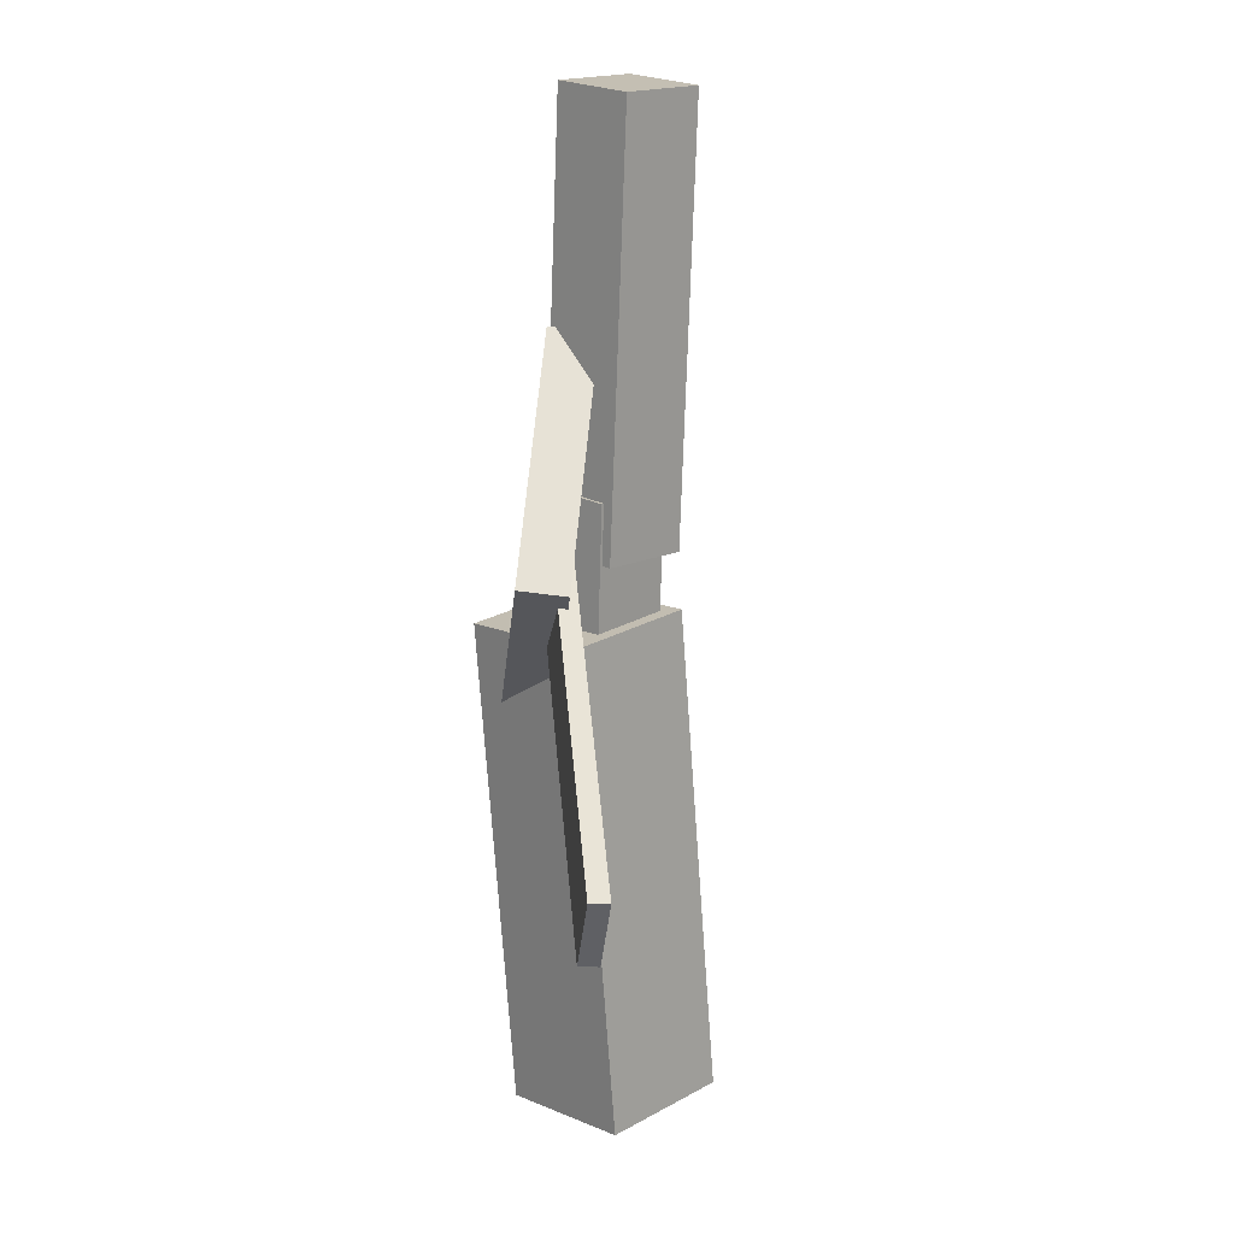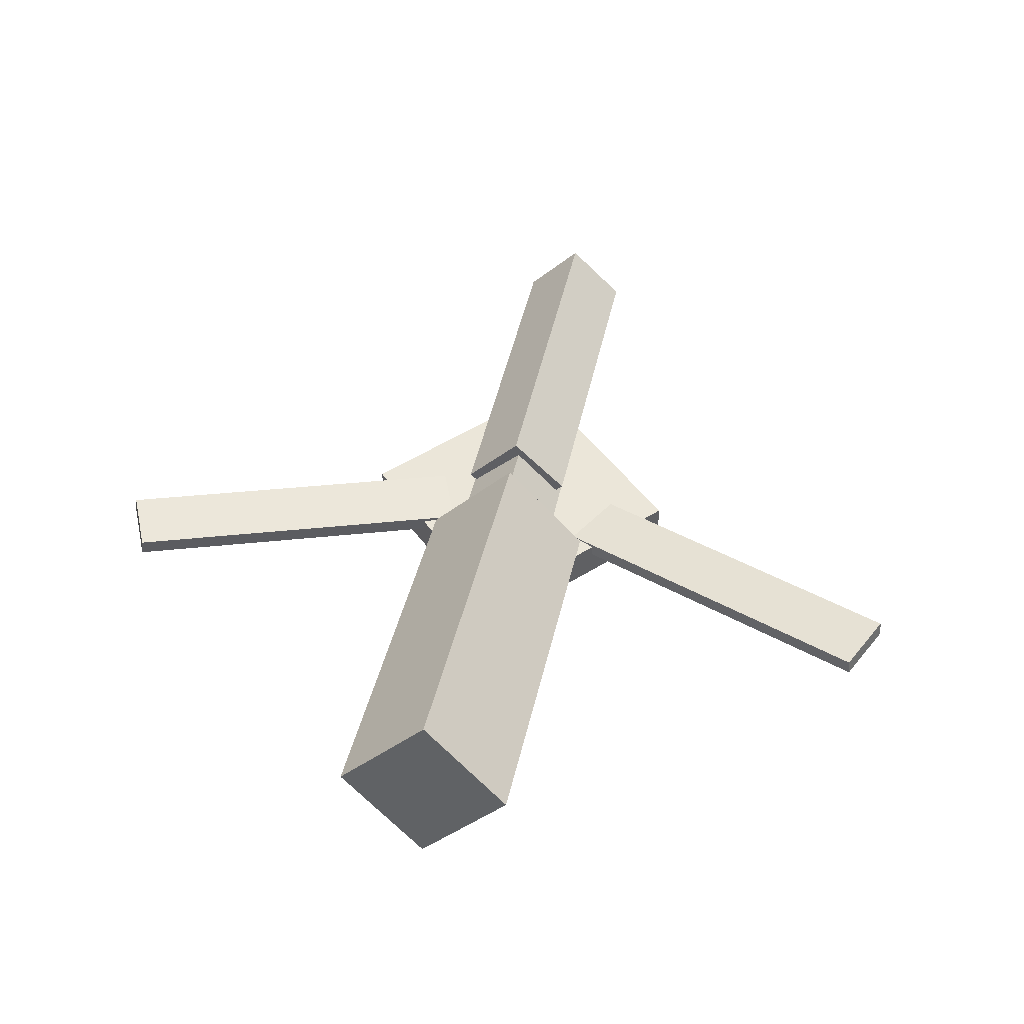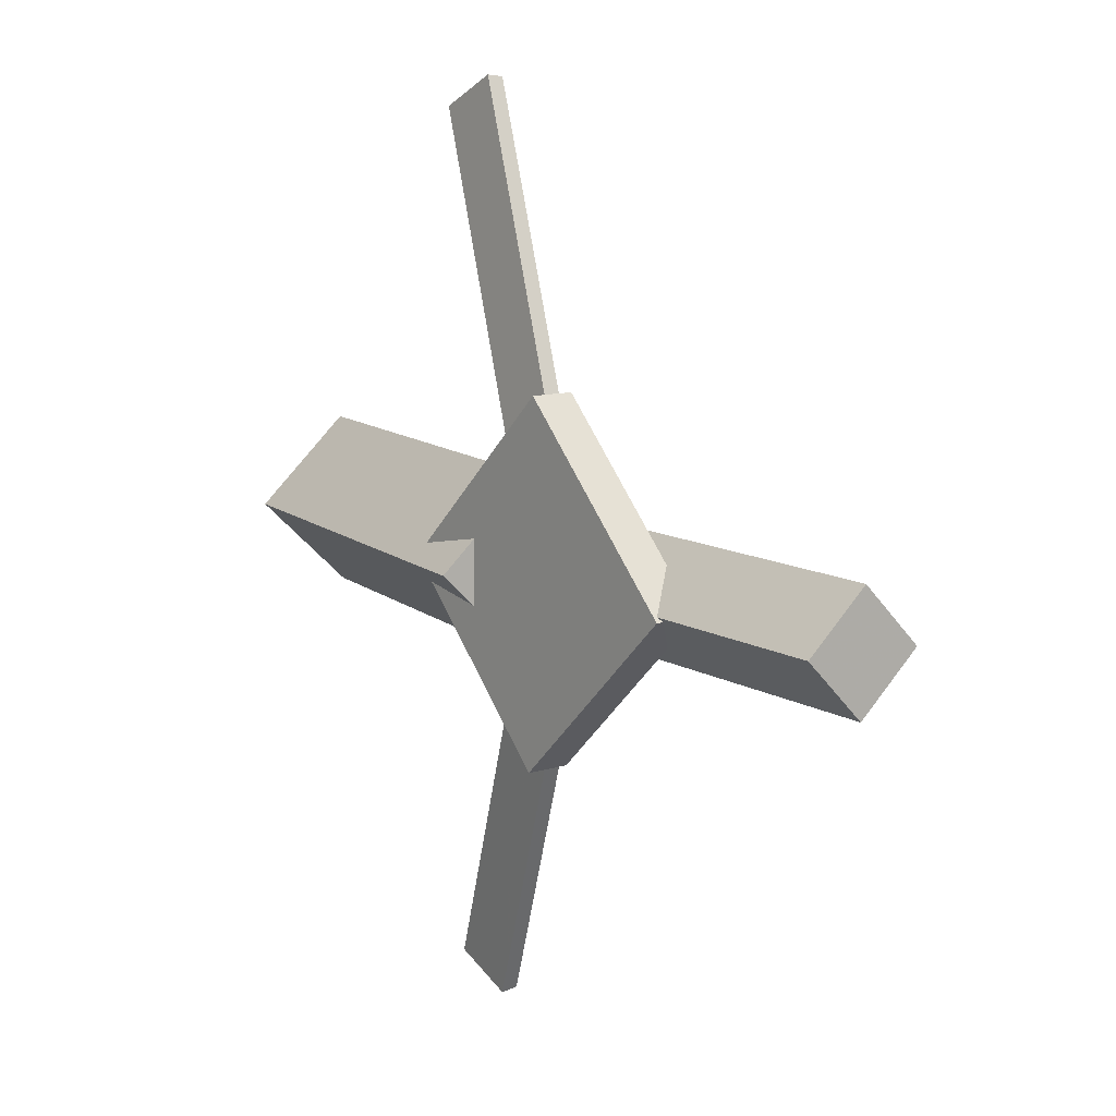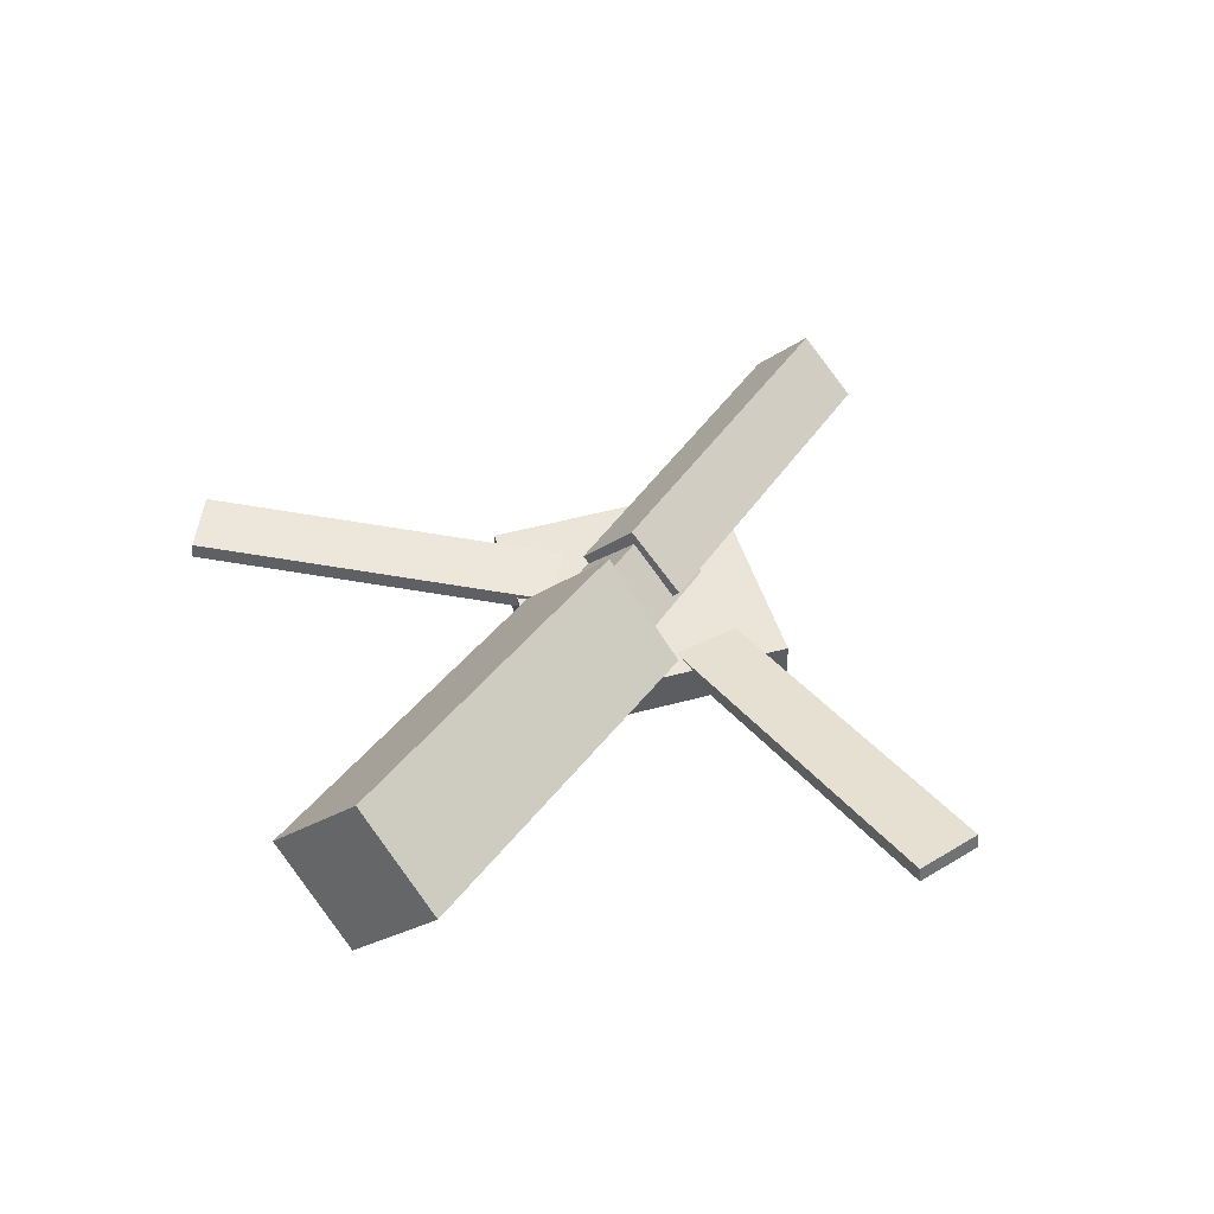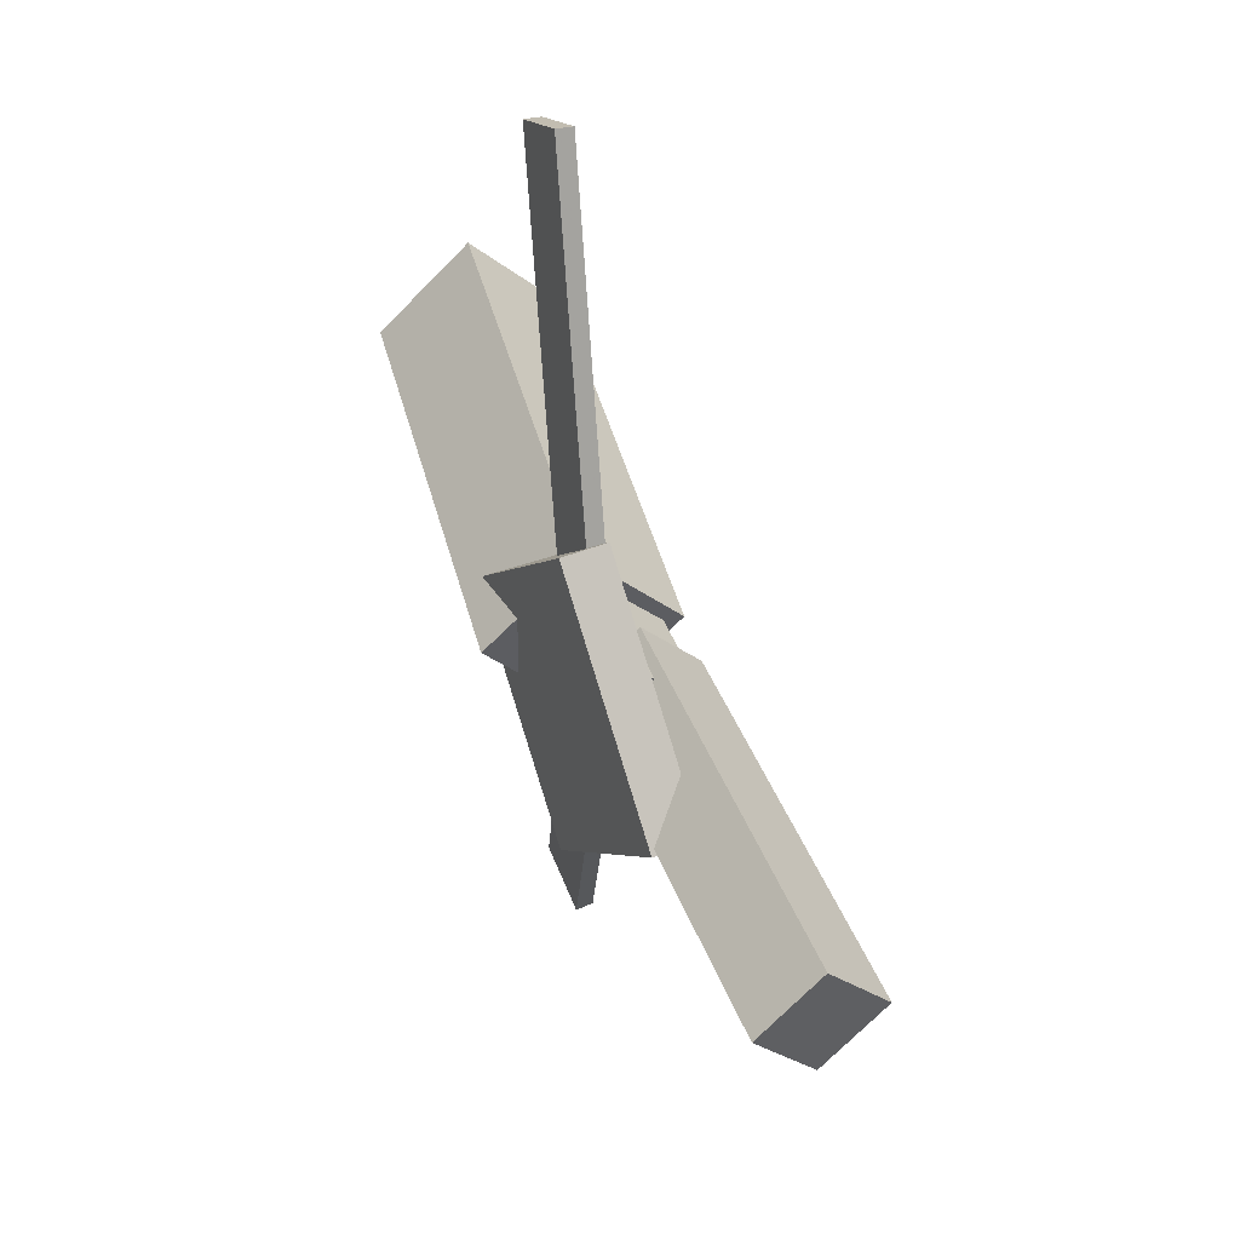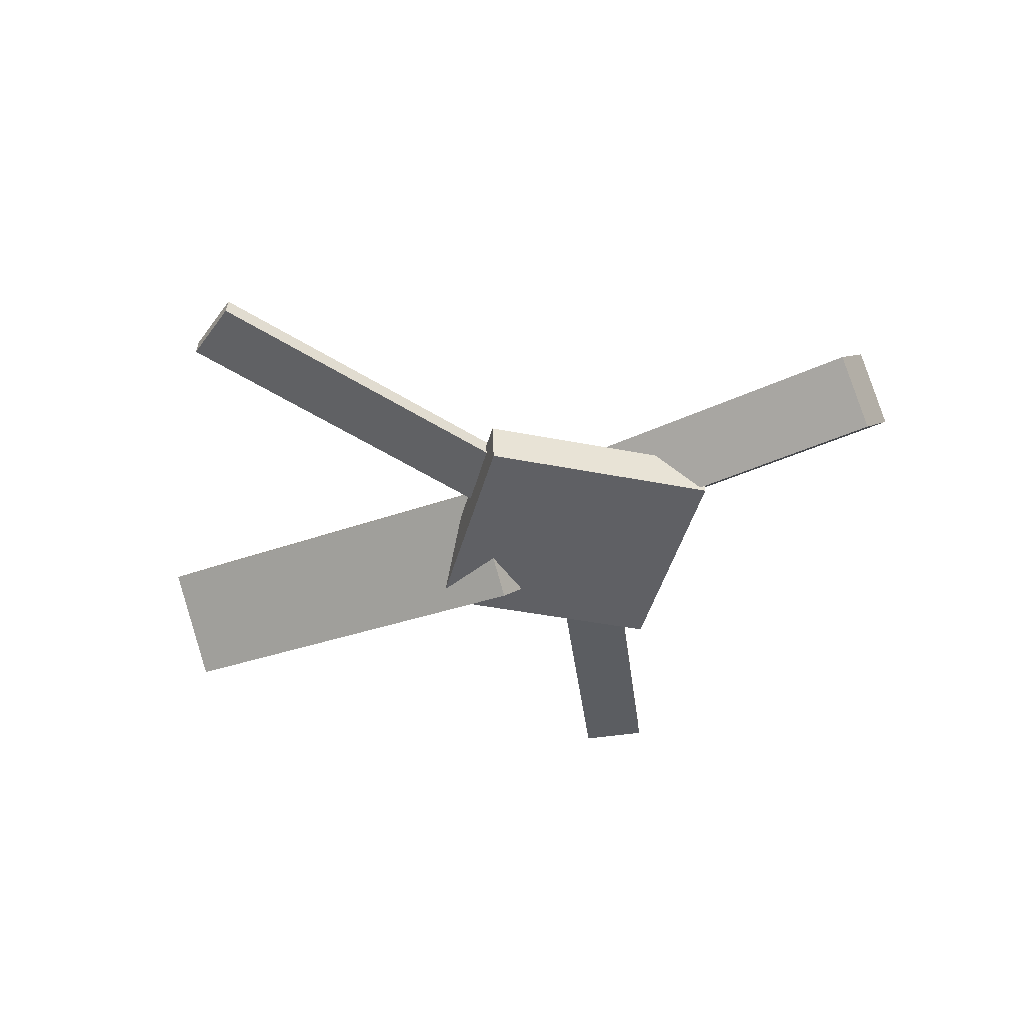
<metadata>
{"format":"obj","ext":"obj","renderer":"f3d","projection":"perspective","resolution":1024,"background":"white","views":[{"elev":-72.1,"azim":85.4,"up":"+Z"},{"elev":46.6,"azim":-78.5,"up":"+Y"},{"elev":10.8,"azim":53.8,"up":"+Z"},{"elev":44.6,"azim":-60.0,"up":"+Y"},{"elev":43.9,"azim":67.1,"up":"+Z"},{"elev":-42.5,"azim":31.2,"up":"+Y"}]}
</metadata>
<code>
v -0.004046 -0.05849 -0.06567
v -0.0138 -0.1229 -0.001016
v -0.327 -0.00954 -0.0656
v -0.3367 -0.07398 -0.00095
v 0.005635 0.005285 -0.0006422
v -0.004121 -0.05916 0.06401
v -0.3173 0.05424 -0.0005763
v -0.327 -0.01021 0.06408
f 1.0 7.0 5.0
f 1.0 3.0 7.0
f 1.0 4.0 3.0
f 1.0 2.0 4.0
f 3.0 8.0 7.0
f 3.0 4.0 8.0
f 5.0 7.0 8.0
f 5.0 8.0 6.0
f 1.0 5.0 6.0
f 1.0 6.0 2.0
f 2.0 6.0 8.0
f 2.0 8.0 4.0
v -0.06762 -0.04693 0.3308
v -0.06738 -0.035 0.3295
v -0.1135 -0.04845 0.3089
v -0.1133 -0.03652 0.3076
v 0.05968 -0.07866 0.06643
v 0.05991 -0.06672 0.06511
v 0.01377 -0.08018 0.04451
v 0.014 -0.06824 0.04319
f 9.0 15.0 13.0
f 9.0 11.0 15.0
f 9.0 12.0 11.0
f 9.0 10.0 12.0
f 11.0 16.0 15.0
f 11.0 12.0 16.0
f 13.0 15.0 16.0
f 13.0 16.0 14.0
f 9.0 13.0 14.0
f 9.0 14.0 10.0
f 10.0 14.0 16.0
f 10.0 16.0 12.0
v -0.2884 -0.06996 -0.002628
v 0.07838 -0.08927 -0.002242
v -0.2864 -0.03191 0.03677
v 0.08034 -0.05121 0.03716
v -0.2863 -0.03097 -0.0404
v 0.08047 -0.05027 -0.04001
v -0.2843 0.007087 -0.0009936
v 0.08243 -0.01222 -0.000608
f 17.0 23.0 21.0
f 17.0 19.0 23.0
f 17.0 20.0 19.0
f 17.0 18.0 20.0
f 19.0 24.0 23.0
f 19.0 20.0 24.0
f 21.0 23.0 24.0
f 21.0 24.0 22.0
f 17.0 21.0 22.0
f 17.0 22.0 18.0
f 18.0 22.0 24.0
f 18.0 24.0 20.0
v 0.3276 -0.05531 -0.0426
v 0.04174 -0.04224 -0.04399
v 0.3293 -0.01278 -0.001738
v 0.04348 0.0002956 -0.003133
v 0.3255 -0.0958 -0.0003718
v 0.03968 -0.08272 -0.001766
v 0.3273 -0.05326 0.04049
v 0.04143 -0.04019 0.03909
f 25.0 31.0 29.0
f 25.0 27.0 31.0
f 25.0 28.0 27.0
f 25.0 26.0 28.0
f 27.0 32.0 31.0
f 27.0 28.0 32.0
f 29.0 31.0 32.0
f 29.0 32.0 30.0
f 25.0 29.0 30.0
f 25.0 30.0 26.0
f 26.0 30.0 32.0
f 26.0 32.0 28.0
v 0.04975 -0.09769 -0.1283
v 0.1788 -0.09151 -0.00415
v -0.07542 -0.1027 0.001931
v 0.0536 -0.09653 0.1261
v 0.04833 -0.06564 -0.1285
v 0.1774 -0.05946 -0.004275
v -0.07683 -0.07066 0.001805
v 0.05218 -0.06448 0.126
f 33.0 39.0 37.0
f 33.0 35.0 39.0
f 33.0 36.0 35.0
f 33.0 34.0 36.0
f 35.0 40.0 39.0
f 35.0 36.0 40.0
f 37.0 39.0 40.0
f 37.0 40.0 38.0
f 33.0 37.0 38.0
f 33.0 38.0 34.0
f 34.0 38.0 40.0
f 34.0 40.0 36.0
v 0.06029 -0.07848 -0.06612
v 0.01472 -0.08075 -0.04581
v -0.05673 -0.04561 -0.325
v -0.1023 -0.04787 -0.3047
v 0.06037 -0.0659 -0.06456
v 0.01479 -0.06817 -0.04425
v -0.05666 -0.03303 -0.3235
v -0.1022 -0.03529 -0.3032
f 41.0 47.0 45.0
f 41.0 43.0 47.0
f 41.0 44.0 43.0
f 41.0 42.0 44.0
f 43.0 48.0 47.0
f 43.0 44.0 48.0
f 45.0 47.0 48.0
f 45.0 48.0 46.0
f 41.0 45.0 46.0
f 41.0 46.0 42.0
f 42.0 46.0 48.0
f 42.0 48.0 44.0

</code>
